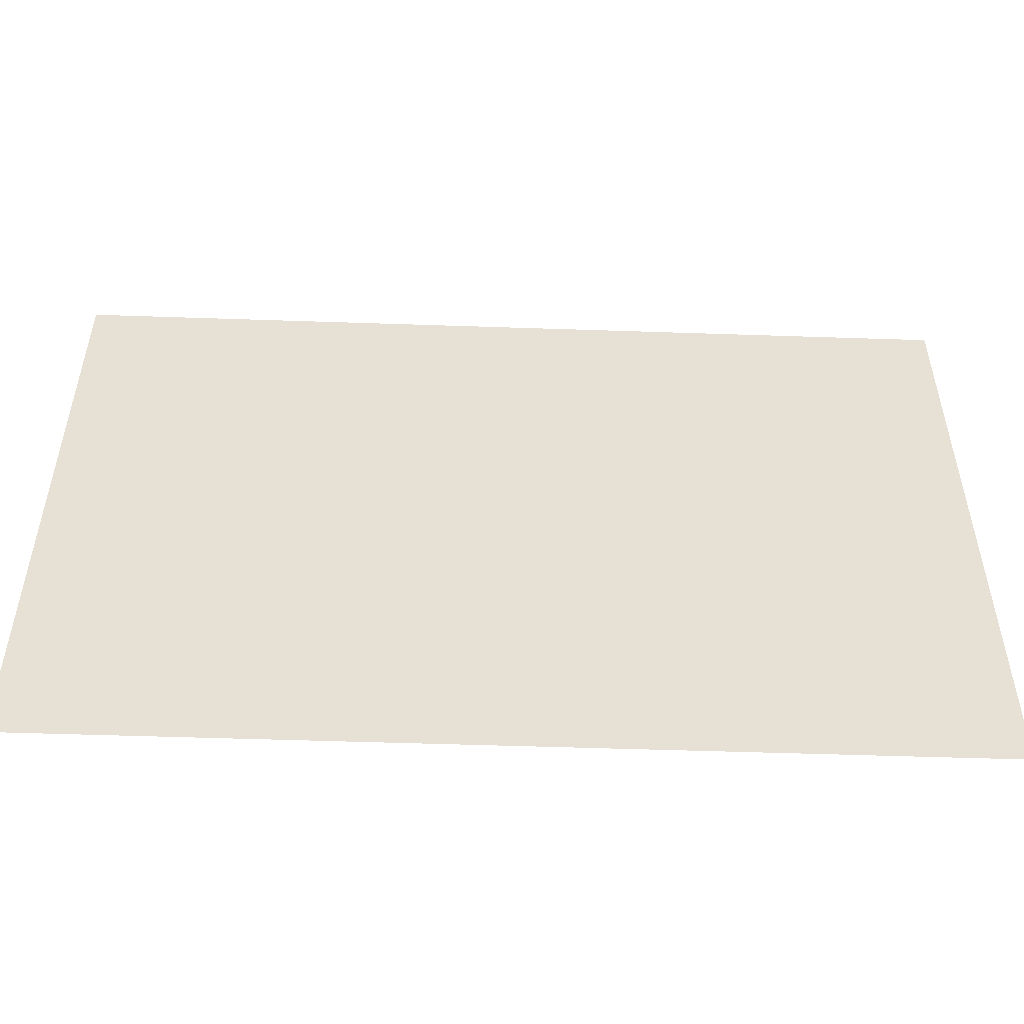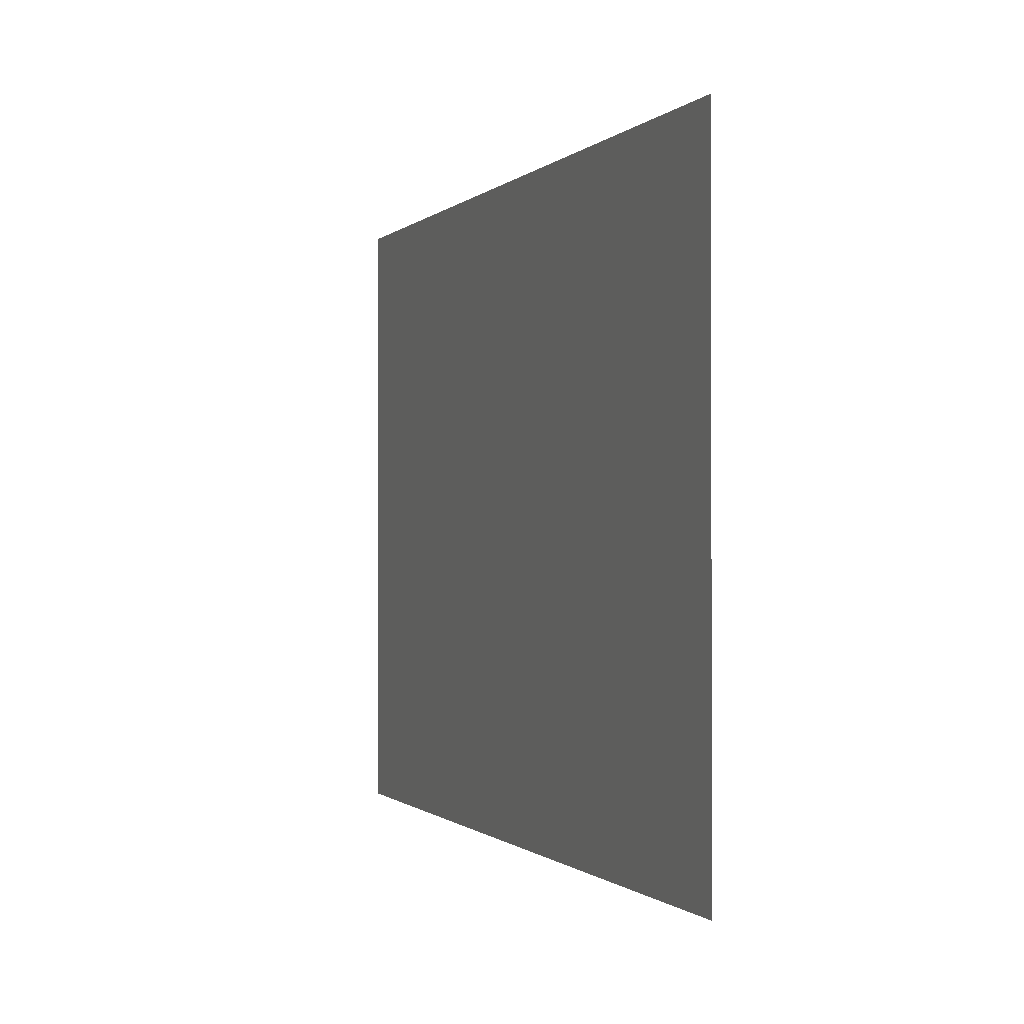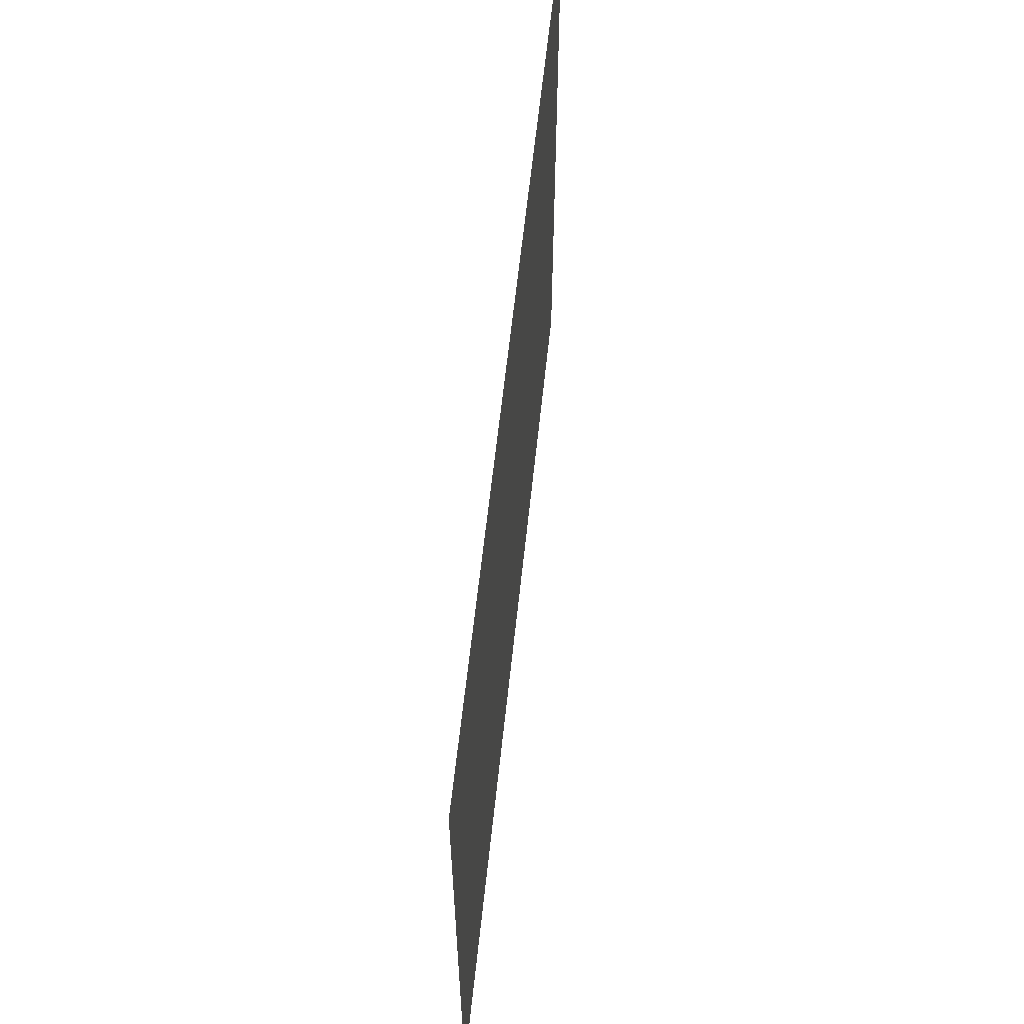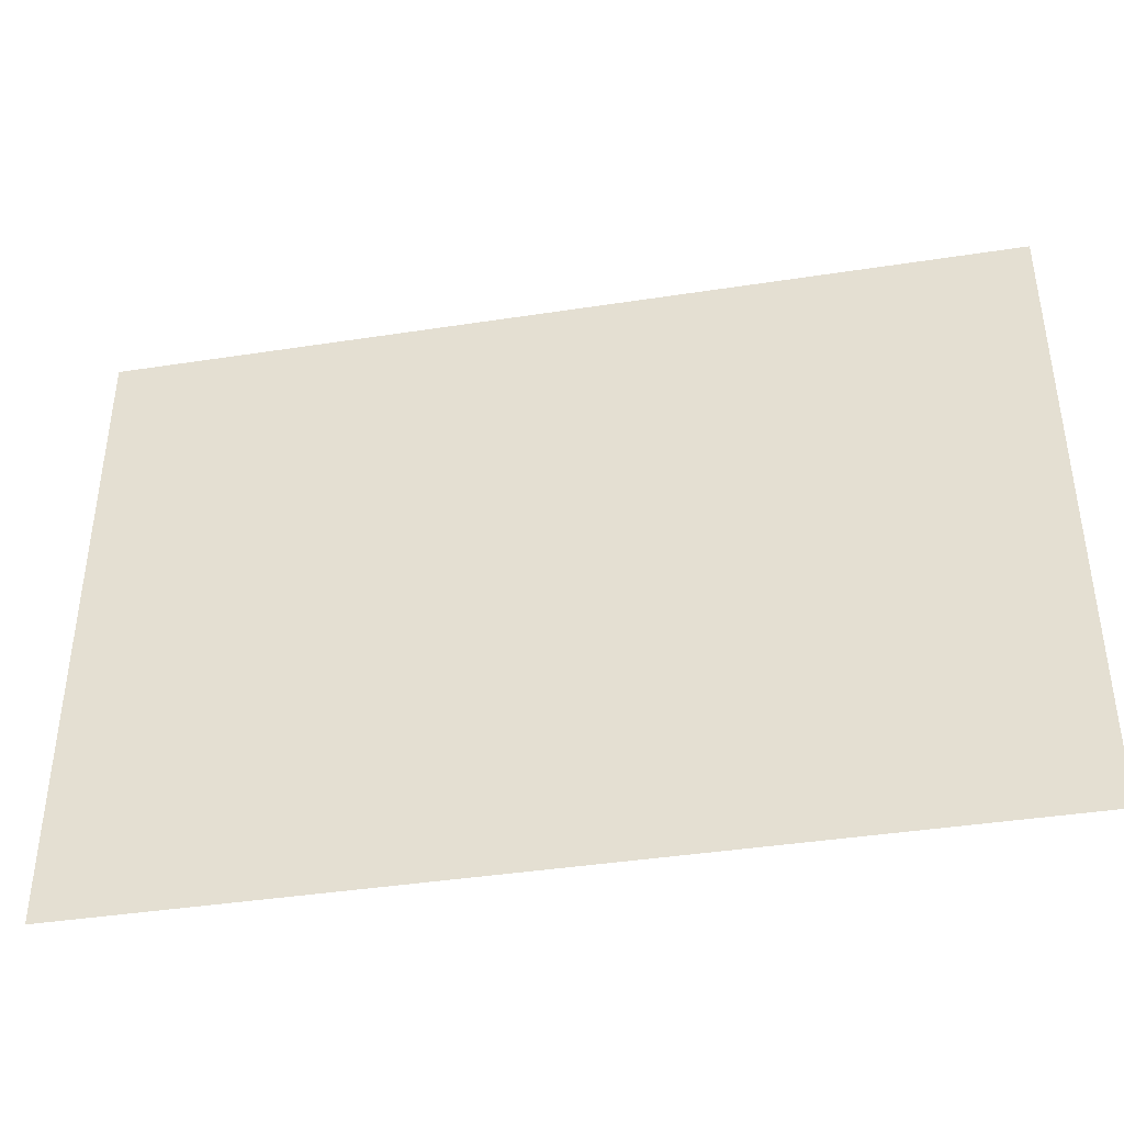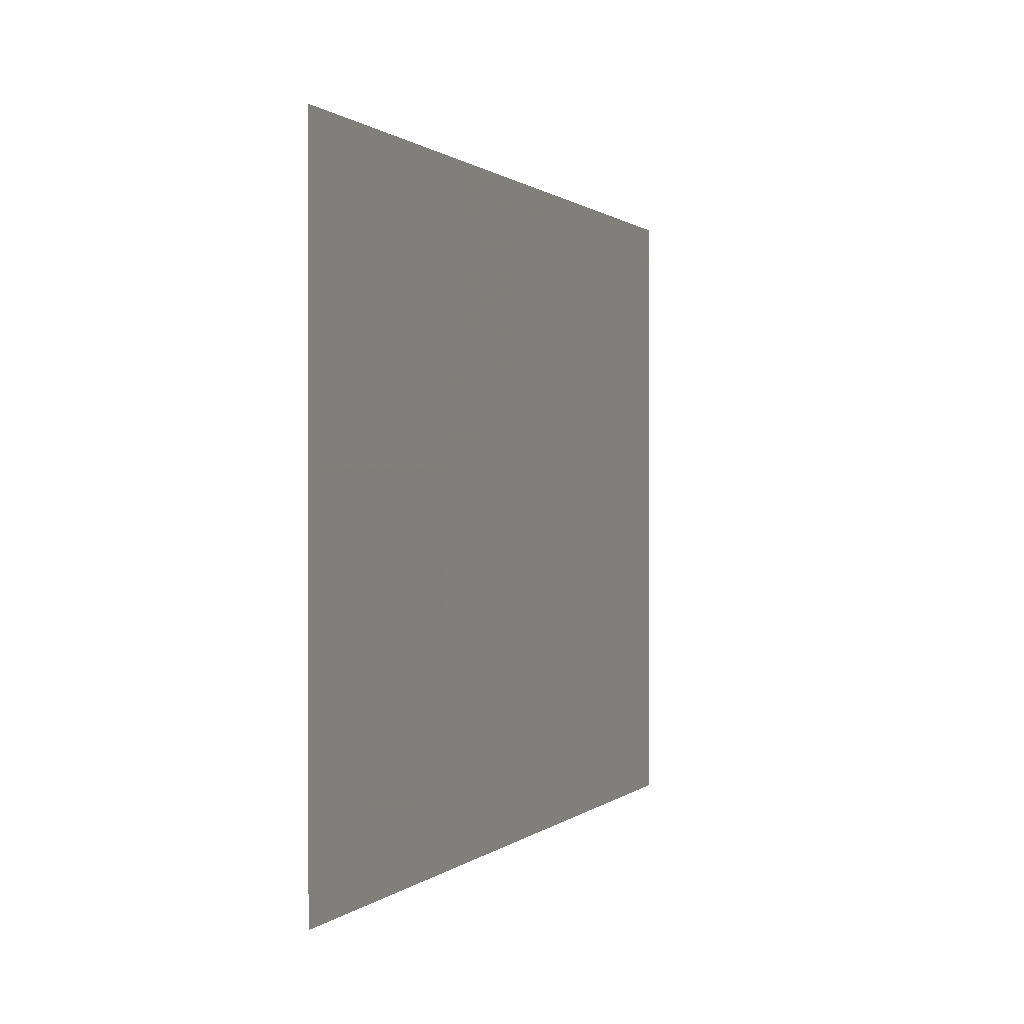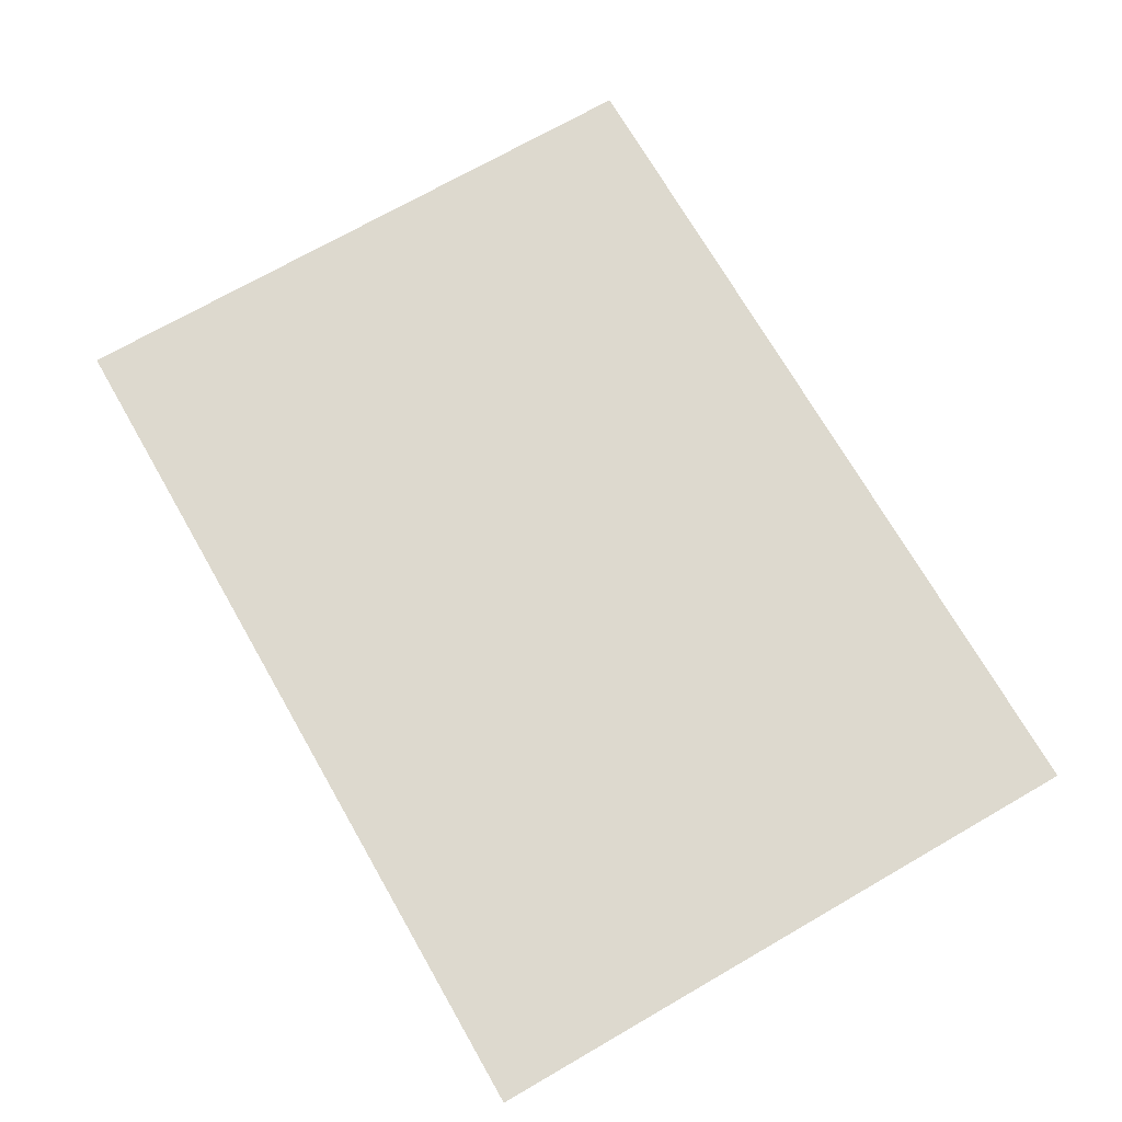
<metadata>
{"format":"obj","ext":"obj","renderer":"f3d","projection":"perspective","resolution":1024,"background":"white","views":[{"elev":-51.6,"azim":177.9,"up":"+Z"},{"elev":-0.6,"azim":69.8,"up":"+Z"},{"elev":60.2,"azim":-84.0,"up":"+Z"},{"elev":-40.8,"azim":10.7,"up":"+Z"},{"elev":0.6,"azim":110.7,"up":"+Z"},{"elev":71.7,"azim":-119.9,"up":"+Y"}]}
</metadata>
<code>
v 2.549 8.065 0.7
v 4.363 8.065 0.7
v 2.549 8.065 2
v 4.363 8.065 2
f 1 2 3
f 2 3 4

</code>
